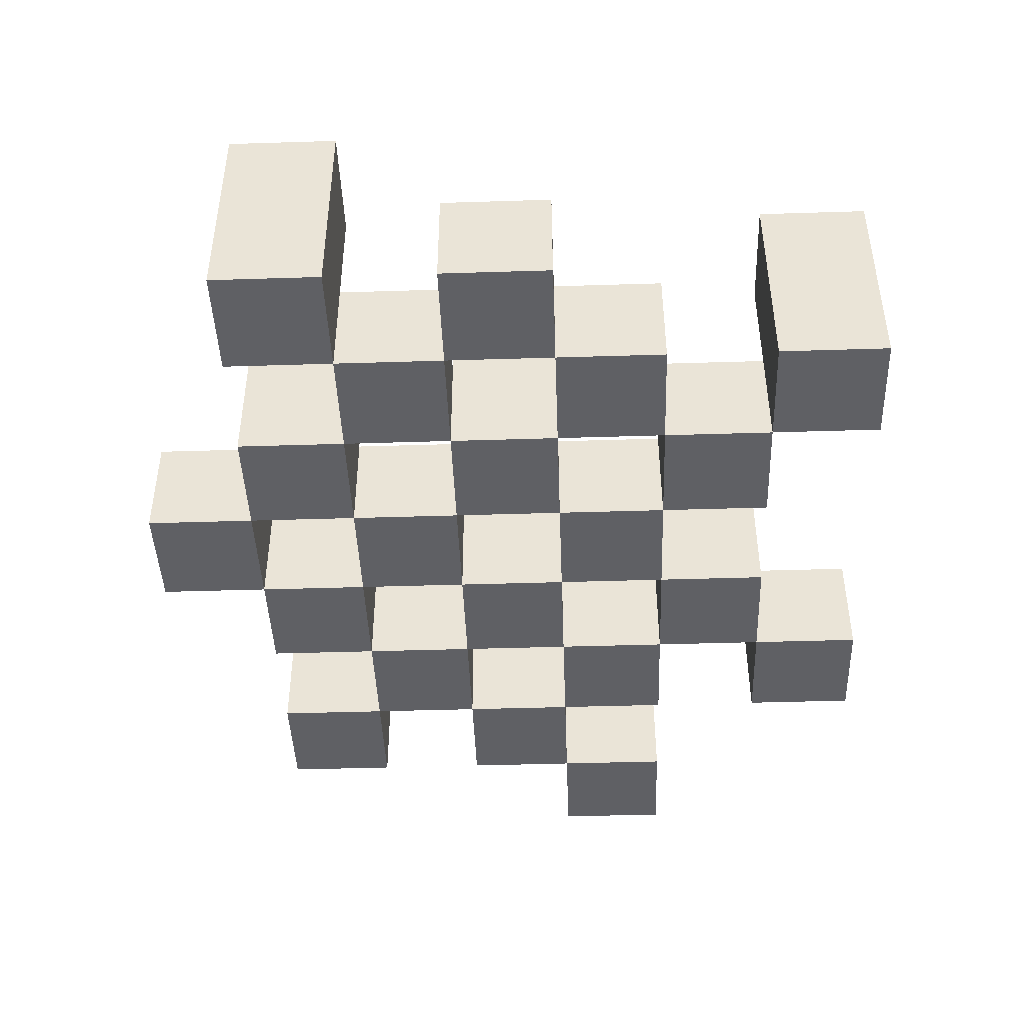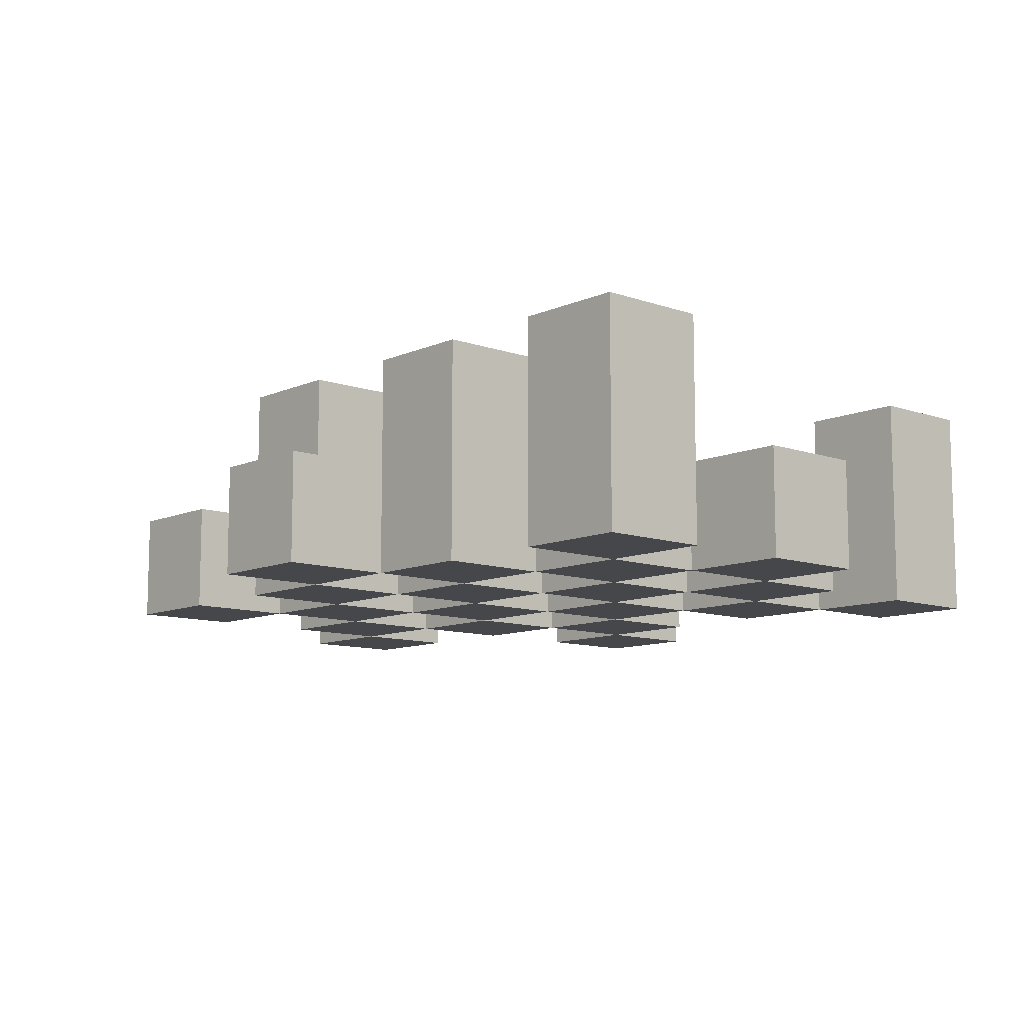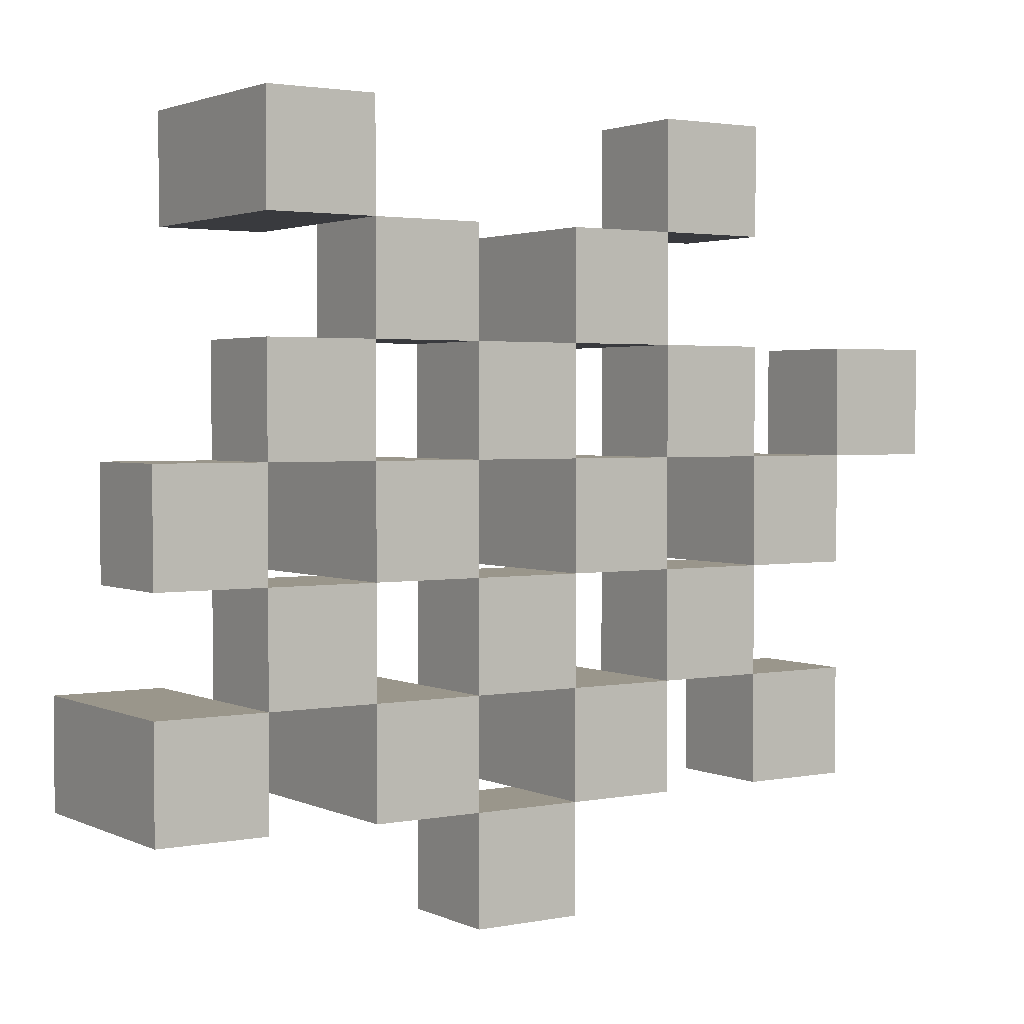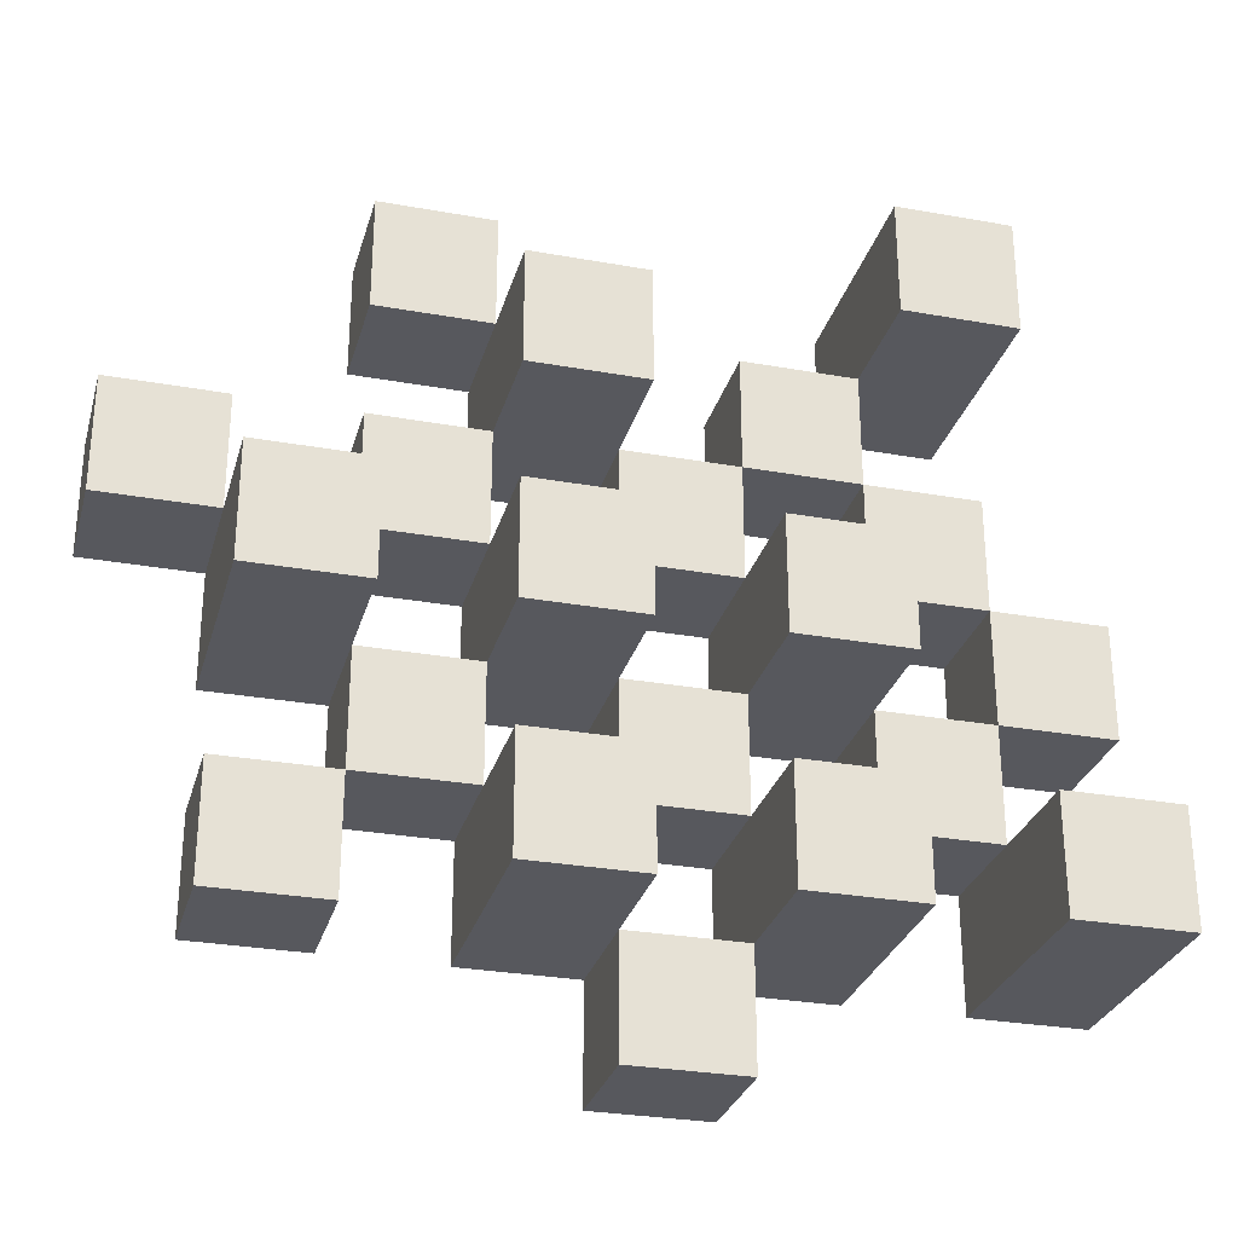
<metadata>
{"format":"obj","ext":"obj","renderer":"f3d","projection":"perspective","resolution":1024,"background":"white","views":[{"elev":-44.2,"azim":-87.9,"up":"+Y"},{"elev":-10.2,"azim":-131.8,"up":"+Y"},{"elev":2.4,"azim":-33.6,"up":"+Z"},{"elev":-28.9,"azim":165.0,"up":"+Z"}]}
</metadata>
<code>
o
v -5.4 0.9 15.9
v -5.4 0.9 15.8
v -5.4 0.9 15.7
v -5.4 0.9 15.6
v -5.4 1 15.9
v -5.4 1 15.8
v -5.4 1.1 15.7
v -5.4 1.1 15.6
v -5.3 0.9 16.2
v -5.3 0.9 16.1
v -5.3 0.9 16
v -5.3 0.9 15.9
v -5.3 0.9 15.8
v -5.3 0.9 15.7
v -5.3 1 16
v -5.3 1 15.9
v -5.3 1 15.8
v -5.3 1 15.7
v -5.3 1.1 16.2
v -5.3 1.1 16.1
v -5.2 0.9 16.1
v -5.2 0.9 16
v -5.2 0.9 15.9
v -5.2 0.9 15.8
v -5.2 0.9 15.7
v -5.2 0.9 15.6
v -5.2 1 16.1
v -5.2 1 16
v -5.2 1 15.9
v -5.2 1 15.8
v -5.2 1 15.7
v -5.2 1.1 15.9
v -5.2 1.1 15.8
v -5.2 1.1 15.7
v -5.2 1.1 15.6
v -5.1 0.9 16
v -5.1 0.9 15.9
v -5.1 0.9 15.8
v -5.1 0.9 15.7
v -5.1 0.9 15.6
v -5.1 0.9 15.5
v -5.1 1 16
v -5.1 1 15.9
v -5.1 1 15.8
v -5.1 1 15.7
v -5.1 1 15.6
v -5.1 1 15.5
v -5 0.9 16.1
v -5 0.9 16
v -5 0.9 15.9
v -5 0.9 15.8
v -5 0.9 15.7
v -5 0.9 15.6
v -5 1 16
v -5 1 15.9
v -5 1 15.8
v -5 1 15.7
v -5 1 15.6
v -5 1.1 16.1
v -5 1.1 16
v -5 1.1 15.9
v -5 1.1 15.8
v -5 1.1 15.7
v -5 1.1 15.6
v -4.9 0.9 16.2
v -4.9 0.9 16.1
v -4.9 0.9 16
v -4.9 0.9 15.9
v -4.9 0.9 15.8
v -4.9 0.9 15.7
v -4.9 1 16.2
v -4.9 1 16.1
v -4.9 1 16
v -4.9 1 15.9
v -4.9 1 15.8
v -4.9 1 15.7
v -4.8 0.9 15.9
v -4.8 0.9 15.8
v -4.8 0.9 15.7
v -4.8 0.9 15.6
v -4.8 1 15.9
v -4.8 1 15.8
v -4.8 1 15.7
v -4.8 1 15.6
v -4.8 1.1 15.9
v -4.8 1.1 15.8
v -4.7 0.9 16
v -4.7 0.9 15.9
v -4.7 1 16
v -4.7 1 15.9
v -5.3 0.9 15.9
v -5.3 0.9 15.8
v -5.3 0.9 15.7
v -5.3 0.9 15.6
v -5.3 1 15.9
v -5.3 1 15.8
v -5.3 1 15.7
v -5.3 1.1 15.7
v -5.3 1.1 15.6
v -5.2 0.9 16.2
v -5.2 0.9 16.1
v -5.2 0.9 16
v -5.2 0.9 15.9
v -5.2 0.9 15.8
v -5.2 0.9 15.7
v -5.2 1 16.1
v -5.2 1 16
v -5.2 1 15.9
v -5.2 1 15.8
v -5.2 1 15.7
v -5.2 1.1 16.2
v -5.2 1.1 16.1
v -5.1 0.9 16.1
v -5.1 0.9 16
v -5.1 0.9 15.9
v -5.1 0.9 15.8
v -5.1 0.9 15.7
v -5.1 0.9 15.6
v -5.1 1 16.1
v -5.1 1 16
v -5.1 1 15.9
v -5.1 1 15.8
v -5.1 1 15.7
v -5.1 1 15.6
v -5.1 1.1 15.9
v -5.1 1.1 15.8
v -5.1 1.1 15.7
v -5.1 1.1 15.6
v -5 0.9 16
v -5 0.9 15.9
v -5 0.9 15.8
v -5 0.9 15.7
v -5 0.9 15.6
v -5 0.9 15.5
v -5 1 16
v -5 1 15.9
v -5 1 15.8
v -5 1 15.7
v -5 1 15.6
v -5 1 15.5
v -4.9 0.9 16.1
v -4.9 0.9 16
v -4.9 0.9 15.9
v -4.9 0.9 15.8
v -4.9 0.9 15.7
v -4.9 0.9 15.6
v -4.9 1 16.1
v -4.9 1 16
v -4.9 1 15.9
v -4.9 1 15.8
v -4.9 1 15.7
v -4.9 1.1 16.1
v -4.9 1.1 16
v -4.9 1.1 15.9
v -4.9 1.1 15.8
v -4.9 1.1 15.7
v -4.9 1.1 15.6
v -4.8 0.9 16.2
v -4.8 0.9 16.1
v -4.8 0.9 16
v -4.8 0.9 15.9
v -4.8 0.9 15.8
v -4.8 0.9 15.7
v -4.8 1 16.2
v -4.8 1 16.1
v -4.8 1 16
v -4.8 1 15.9
v -4.8 1 15.8
v -4.8 1 15.7
v -4.7 0.9 15.9
v -4.7 0.9 15.8
v -4.7 0.9 15.7
v -4.7 0.9 15.6
v -4.7 1 15.9
v -4.7 1 15.7
v -4.7 1 15.6
v -4.7 1.1 15.9
v -4.7 1.1 15.8
v -4.6 0.9 16
v -4.6 0.9 15.9
v -4.6 1 16
v -4.6 1 15.9
v -5.3 0.9 16.2
v -5.3 1.1 16.2
v -5.2 0.9 16.2
v -5.2 1.1 16.2
v -4.9 0.9 16.2
v -4.9 1 16.2
v -4.8 0.9 16.2
v -4.8 1 16.2
v -5.2 0.9 16.1
v -5.2 1 16.1
v -5.1 0.9 16.1
v -5.1 1 16.1
v -5 0.9 16.1
v -5 1.1 16.1
v -4.9 0.9 16.1
v -4.9 1 16.1
v -4.9 1.1 16.1
v -5.3 0.9 16
v -5.3 1 16
v -5.2 0.9 16
v -5.2 1 16
v -5.1 0.9 16
v -5.1 1 16
v -5 0.9 16
v -5 1 16
v -4.9 0.9 16
v -4.9 1 16
v -4.8 0.9 16
v -4.8 1 16
v -4.7 0.9 16
v -4.7 1 16
v -4.6 0.9 16
v -4.6 1 16
v -5.4 0.9 15.9
v -5.4 1 15.9
v -5.3 0.9 15.9
v -5.3 1 15.9
v -5.2 0.9 15.9
v -5.2 1 15.9
v -5.2 1.1 15.9
v -5.1 0.9 15.9
v -5.1 1 15.9
v -5.1 1.1 15.9
v -5 0.9 15.9
v -5 1 15.9
v -5 1.1 15.9
v -4.9 0.9 15.9
v -4.9 1 15.9
v -4.9 1.1 15.9
v -4.8 0.9 15.9
v -4.8 1 15.9
v -4.8 1.1 15.9
v -4.7 0.9 15.9
v -4.7 1 15.9
v -4.7 1.1 15.9
v -5.3 0.9 15.8
v -5.3 1 15.8
v -5.2 0.9 15.8
v -5.2 1 15.8
v -5.1 0.9 15.8
v -5.1 1 15.8
v -5 0.9 15.8
v -5 1 15.8
v -4.9 0.9 15.8
v -4.9 1 15.8
v -4.8 0.9 15.8
v -4.8 1 15.8
v -5.4 0.9 15.7
v -5.4 1.1 15.7
v -5.3 0.9 15.7
v -5.3 1 15.7
v -5.3 1.1 15.7
v -5.2 0.9 15.7
v -5.2 1 15.7
v -5.2 1.1 15.7
v -5.1 0.9 15.7
v -5.1 1 15.7
v -5.1 1.1 15.7
v -5 0.9 15.7
v -5 1 15.7
v -5 1.1 15.7
v -4.9 0.9 15.7
v -4.9 1 15.7
v -4.9 1.1 15.7
v -4.8 0.9 15.7
v -4.8 1 15.7
v -4.7 0.9 15.7
v -4.7 1 15.7
v -5.1 0.9 15.6
v -5.1 1 15.6
v -5 0.9 15.6
v -5 1 15.6
v -5.3 0.9 16.1
v -5.3 1.1 16.1
v -5.2 0.9 16.1
v -5.2 1 16.1
v -5.2 1.1 16.1
v -4.9 0.9 16.1
v -4.9 1 16.1
v -4.8 0.9 16.1
v -4.8 1 16.1
v -5.2 0.9 16
v -5.2 1 16
v -5.1 0.9 16
v -5.1 1 16
v -5 0.9 16
v -5 1 16
v -5 1.1 16
v -4.9 0.9 16
v -4.9 1 16
v -4.9 1.1 16
v -5.3 0.9 15.9
v -5.3 1 15.9
v -5.2 0.9 15.9
v -5.2 1 15.9
v -5.1 0.9 15.9
v -5.1 1 15.9
v -5 0.9 15.9
v -5 1 15.9
v -4.9 0.9 15.9
v -4.9 1 15.9
v -4.8 0.9 15.9
v -4.8 1 15.9
v -4.7 0.9 15.9
v -4.7 1 15.9
v -4.6 0.9 15.9
v -4.6 1 15.9
v -5.4 0.9 15.8
v -5.4 1 15.8
v -5.3 0.9 15.8
v -5.3 1 15.8
v -5.2 0.9 15.8
v -5.2 1 15.8
v -5.2 1.1 15.8
v -5.1 0.9 15.8
v -5.1 1 15.8
v -5.1 1.1 15.8
v -5 0.9 15.8
v -5 1 15.8
v -5 1.1 15.8
v -4.9 0.9 15.8
v -4.9 1 15.8
v -4.9 1.1 15.8
v -4.8 0.9 15.8
v -4.8 1 15.8
v -4.8 1.1 15.8
v -4.7 0.9 15.8
v -4.7 1.1 15.8
v -5.3 0.9 15.7
v -5.3 1 15.7
v -5.2 0.9 15.7
v -5.2 1 15.7
v -5.1 0.9 15.7
v -5.1 1 15.7
v -5 0.9 15.7
v -5 1 15.7
v -4.9 0.9 15.7
v -4.9 1 15.7
v -4.8 0.9 15.7
v -4.8 1 15.7
v -5.4 0.9 15.6
v -5.4 1.1 15.6
v -5.3 0.9 15.6
v -5.3 1.1 15.6
v -5.2 0.9 15.6
v -5.2 1.1 15.6
v -5.1 0.9 15.6
v -5.1 1 15.6
v -5.1 1.1 15.6
v -5 0.9 15.6
v -5 1 15.6
v -5 1.1 15.6
v -4.9 0.9 15.6
v -4.9 1.1 15.6
v -4.8 0.9 15.6
v -4.8 1 15.6
v -4.7 0.9 15.6
v -4.7 1 15.6
v -5.1 0.9 15.5
v -5.1 1 15.5
v -5 0.9 15.5
v -5 1 15.5
v -5.3 0.9 16.2
v -5.2 0.9 16.2
v -4.9 0.9 16.2
v -4.8 0.9 16.2
v -5.3 0.9 16.1
v -5.2 0.9 16.1
v -5.1 0.9 16.1
v -5 0.9 16.1
v -4.9 0.9 16.1
v -4.8 0.9 16.1
v -5.3 0.9 16
v -5.2 0.9 16
v -5.1 0.9 16
v -5 0.9 16
v -4.9 0.9 16
v -4.8 0.9 16
v -4.7 0.9 16
v -4.6 0.9 16
v -5.4 0.9 15.9
v -5.3 0.9 15.9
v -5.2 0.9 15.9
v -5.1 0.9 15.9
v -5 0.9 15.9
v -4.9 0.9 15.9
v -4.8 0.9 15.9
v -4.7 0.9 15.9
v -4.6 0.9 15.9
v -5.4 0.9 15.8
v -5.3 0.9 15.8
v -5.2 0.9 15.8
v -5.1 0.9 15.8
v -5 0.9 15.8
v -4.9 0.9 15.8
v -4.8 0.9 15.8
v -4.7 0.9 15.8
v -5.4 0.9 15.7
v -5.3 0.9 15.7
v -5.2 0.9 15.7
v -5.1 0.9 15.7
v -5 0.9 15.7
v -4.9 0.9 15.7
v -4.8 0.9 15.7
v -4.7 0.9 15.7
v -5.4 0.9 15.6
v -5.3 0.9 15.6
v -5.2 0.9 15.6
v -5.1 0.9 15.6
v -5 0.9 15.6
v -4.9 0.9 15.6
v -4.8 0.9 15.6
v -4.7 0.9 15.6
v -5.1 0.9 15.5
v -5 0.9 15.5
v -4.9 1 16.2
v -4.8 1 16.2
v -5.2 1 16.1
v -5.1 1 16.1
v -4.9 1 16.1
v -4.8 1 16.1
v -5.3 1 16
v -5.2 1 16
v -5.1 1 16
v -5 1 16
v -4.9 1 16
v -4.8 1 16
v -4.7 1 16
v -4.6 1 16
v -5.4 1 15.9
v -5.3 1 15.9
v -5.2 1 15.9
v -5.1 1 15.9
v -5 1 15.9
v -4.9 1 15.9
v -4.8 1 15.9
v -4.7 1 15.9
v -4.6 1 15.9
v -5.4 1 15.8
v -5.3 1 15.8
v -5.2 1 15.8
v -5.1 1 15.8
v -5 1 15.8
v -4.9 1 15.8
v -4.8 1 15.8
v -5.3 1 15.7
v -5.2 1 15.7
v -5.1 1 15.7
v -5 1 15.7
v -4.9 1 15.7
v -4.8 1 15.7
v -4.7 1 15.7
v -5.1 1 15.6
v -5 1 15.6
v -4.8 1 15.6
v -4.7 1 15.6
v -5.1 1 15.5
v -5 1 15.5
v -5.3 1.1 16.2
v -5.2 1.1 16.2
v -5.3 1.1 16.1
v -5.2 1.1 16.1
v -5 1.1 16.1
v -4.9 1.1 16.1
v -5 1.1 16
v -4.9 1.1 16
v -5.2 1.1 15.9
v -5.1 1.1 15.9
v -5 1.1 15.9
v -4.9 1.1 15.9
v -4.8 1.1 15.9
v -4.7 1.1 15.9
v -5.2 1.1 15.8
v -5.1 1.1 15.8
v -5 1.1 15.8
v -4.9 1.1 15.8
v -4.8 1.1 15.8
v -4.7 1.1 15.8
v -5.4 1.1 15.7
v -5.3 1.1 15.7
v -5.2 1.1 15.7
v -5.1 1.1 15.7
v -5 1.1 15.7
v -4.9 1.1 15.7
v -5.4 1.1 15.6
v -5.3 1.1 15.6
v -5.2 1.1 15.6
v -5.1 1.1 15.6
v -5 1.1 15.6
v -4.9 1.1 15.6
f 5 2 1
f 6 2 5
f 7 4 3
f 8 4 7
f 15 12 11
f 16 12 15
f 17 14 13
f 18 14 17
f 19 10 9
f 20 10 19
f 27 22 21
f 28 22 27
f 29 24 23
f 30 24 29
f 31 26 25
f 32 30 29
f 33 30 32
f 34 26 31
f 35 26 34
f 42 37 36
f 43 37 42
f 44 39 38
f 45 39 44
f 46 41 40
f 47 41 46
f 54 49 48
f 55 51 50
f 56 51 55
f 57 53 52
f 58 53 57
f 59 54 48
f 60 54 59
f 61 56 55
f 62 56 61
f 63 58 57
f 64 58 63
f 71 66 65
f 72 66 71
f 73 68 67
f 74 68 73
f 75 70 69
f 76 70 75
f 81 78 77
f 82 78 81
f 83 80 79
f 84 80 83
f 85 82 81
f 86 82 85
f 89 88 87
f 90 88 89
f 91 92 95
f 95 92 96
f 93 94 97
f 97 94 98
f 98 94 99
f 100 101 106
f 102 103 107
f 107 103 108
f 104 105 109
f 109 105 110
f 100 106 111
f 111 106 112
f 113 114 119
f 119 114 120
f 115 116 121
f 121 116 122
f 117 118 123
f 123 118 124
f 121 122 125
f 125 122 126
f 123 124 127
f 127 124 128
f 129 130 135
f 135 130 136
f 131 132 137
f 137 132 138
f 133 134 139
f 139 134 140
f 141 142 147
f 147 142 148
f 143 144 149
f 149 144 150
f 145 146 151
f 147 148 152
f 152 148 153
f 149 150 154
f 154 150 155
f 151 146 156
f 156 146 157
f 158 159 164
f 164 159 165
f 160 161 166
f 166 161 167
f 162 163 168
f 168 163 169
f 170 171 174
f 172 173 175
f 175 173 176
f 174 171 177
f 177 171 178
f 179 180 181
f 181 180 182
f 185 184 183
f 186 184 185
f 189 188 187
f 190 188 189
f 193 192 191
f 194 192 193
f 197 196 195
f 198 196 197
f 199 196 198
f 202 201 200
f 203 201 202
f 206 205 204
f 207 205 206
f 210 209 208
f 211 209 210
f 214 213 212
f 215 213 214
f 218 217 216
f 219 217 218
f 223 221 220
f 223 222 221
f 224 222 223
f 225 222 224
f 229 227 226
f 229 228 227
f 230 228 229
f 231 228 230
f 235 233 232
f 235 234 233
f 236 234 235
f 237 234 236
f 240 239 238
f 241 239 240
f 244 243 242
f 245 243 244
f 248 247 246
f 249 247 248
f 252 251 250
f 253 251 252
f 254 251 253
f 258 256 255
f 258 257 256
f 259 257 258
f 260 257 259
f 264 262 261
f 264 263 262
f 265 263 264
f 266 263 265
f 269 268 267
f 270 268 269
f 273 272 271
f 274 272 273
f 275 276 277
f 277 276 278
f 278 276 279
f 280 281 282
f 282 281 283
f 284 285 286
f 286 285 287
f 288 289 291
f 289 290 291
f 291 290 292
f 292 290 293
f 294 295 296
f 296 295 297
f 298 299 300
f 300 299 301
f 302 303 304
f 304 303 305
f 306 307 308
f 308 307 309
f 310 311 312
f 312 311 313
f 314 315 317
f 315 316 317
f 317 316 318
f 318 316 319
f 320 321 323
f 321 322 323
f 323 322 324
f 324 322 325
f 326 327 329
f 327 328 329
f 329 328 330
f 331 332 333
f 333 332 334
f 335 336 337
f 337 336 338
f 339 340 341
f 341 340 342
f 343 344 345
f 345 344 346
f 347 348 349
f 349 348 350
f 350 348 351
f 352 353 355
f 353 354 355
f 355 354 356
f 357 358 359
f 359 358 360
f 361 362 363
f 363 362 364
f 369 366 365
f 370 366 369
f 373 368 367
f 374 368 373
f 376 371 370
f 377 371 376
f 378 373 372
f 379 373 378
f 384 376 375
f 385 376 384
f 386 378 377
f 387 378 386
f 388 380 379
f 389 380 388
f 390 382 381
f 391 382 390
f 392 384 383
f 393 384 392
f 394 386 385
f 395 386 394
f 396 388 387
f 397 388 396
f 398 390 389
f 399 390 398
f 401 394 393
f 402 394 401
f 403 396 395
f 404 396 403
f 405 398 397
f 406 398 405
f 408 401 400
f 409 401 408
f 410 403 402
f 411 403 410
f 412 405 404
f 413 405 412
f 414 407 406
f 415 407 414
f 416 412 411
f 417 412 416
f 418 419 422
f 422 419 423
f 420 421 425
f 425 421 426
f 424 425 433
f 433 425 434
f 426 427 435
f 435 427 436
f 428 429 437
f 437 429 438
f 430 431 439
f 439 431 440
f 432 433 441
f 441 433 442
f 442 443 448
f 448 443 449
f 444 445 450
f 450 445 451
f 446 447 452
f 452 447 453
f 453 454 457
f 457 454 458
f 455 456 459
f 459 456 460
f 461 462 463
f 463 462 464
f 465 466 467
f 467 466 468
f 469 470 475
f 475 470 476
f 471 472 477
f 477 472 478
f 473 474 479
f 479 474 480
f 481 482 487
f 487 482 488
f 483 484 489
f 489 484 490
f 485 486 491
f 491 486 492

</code>
